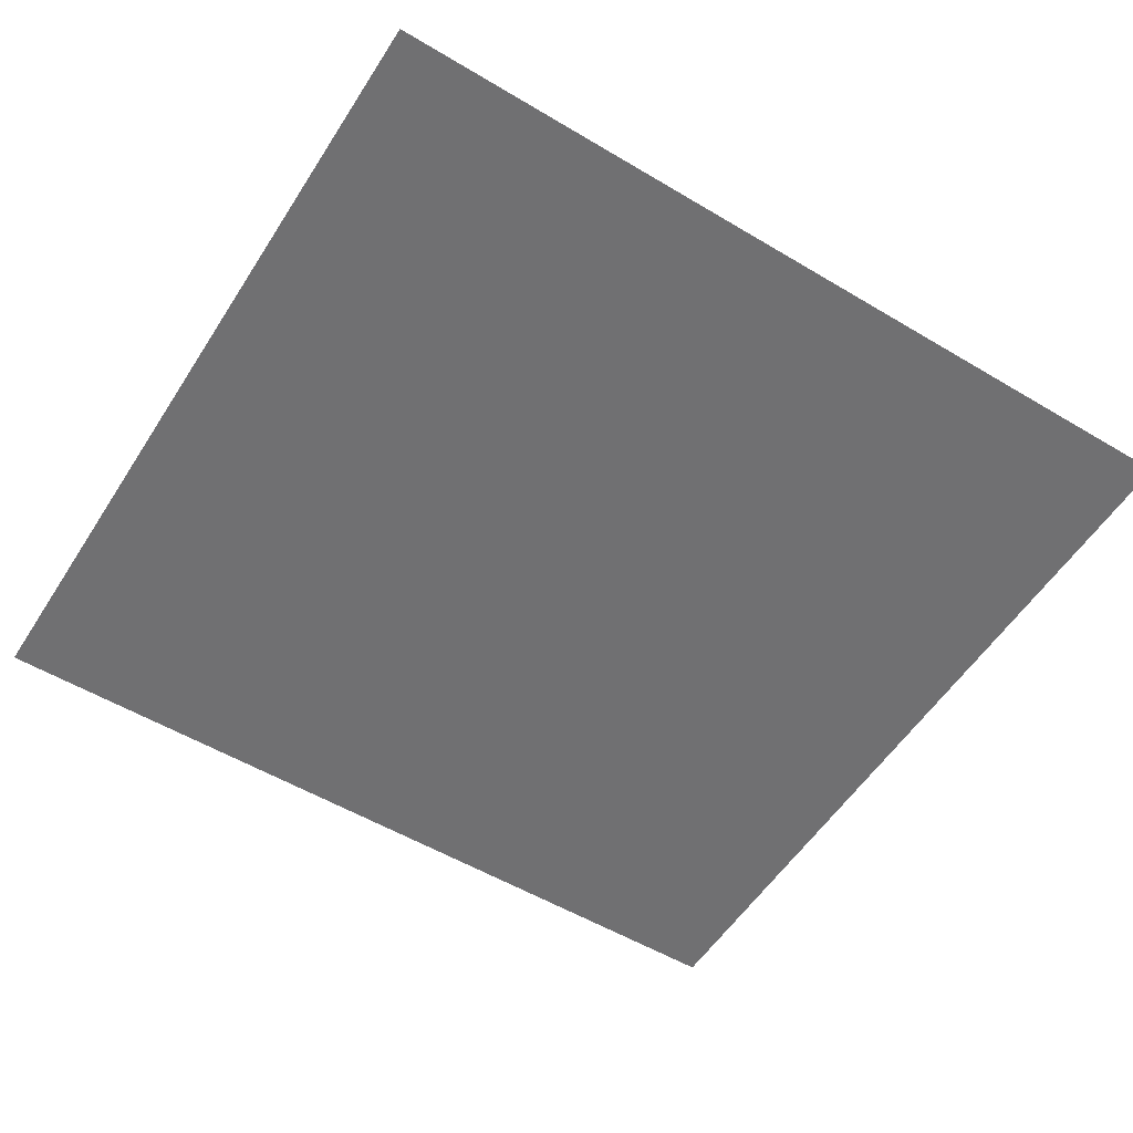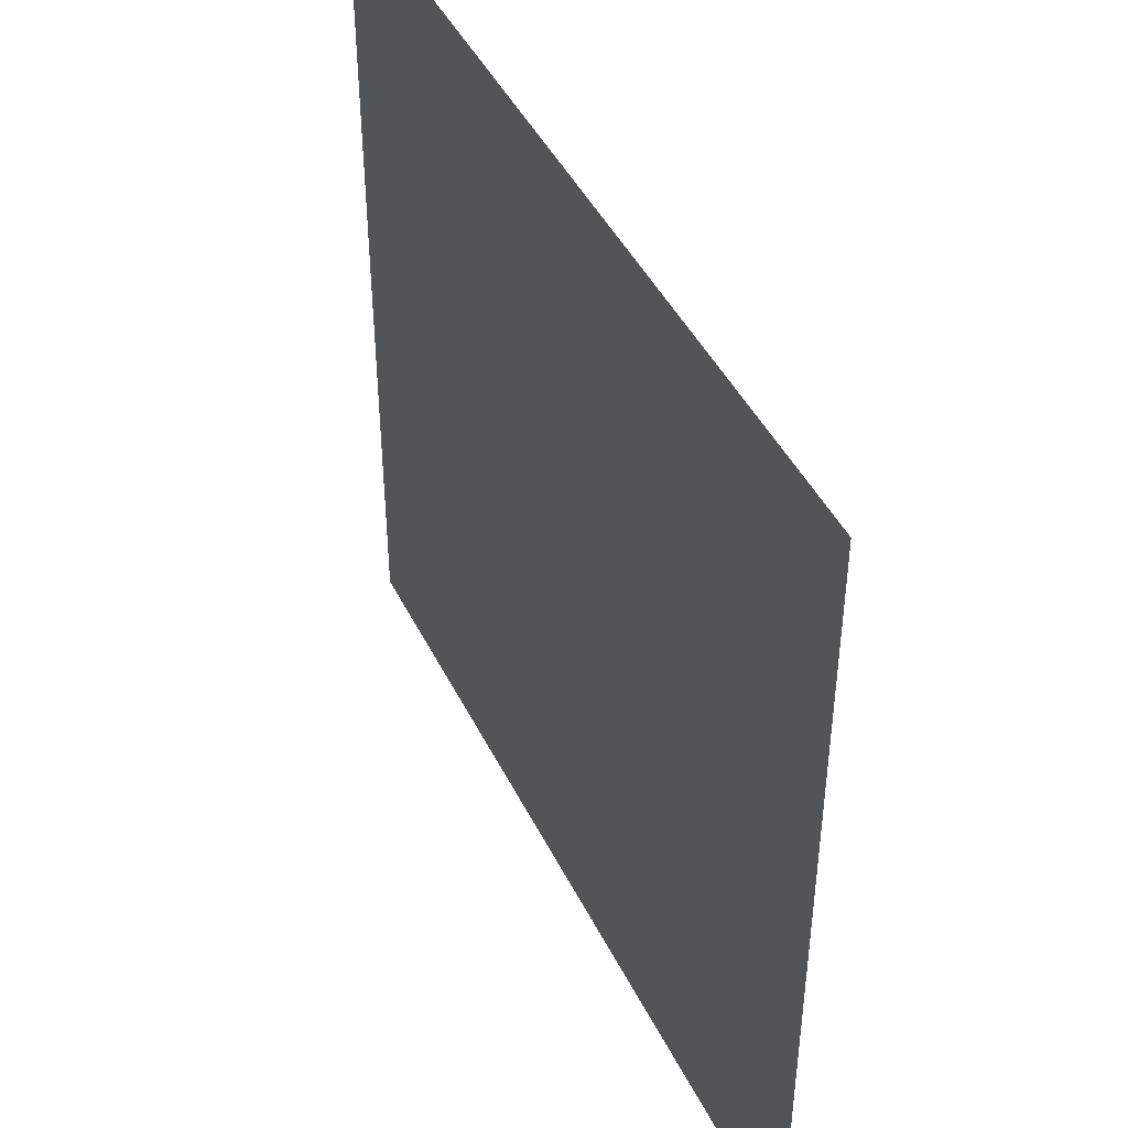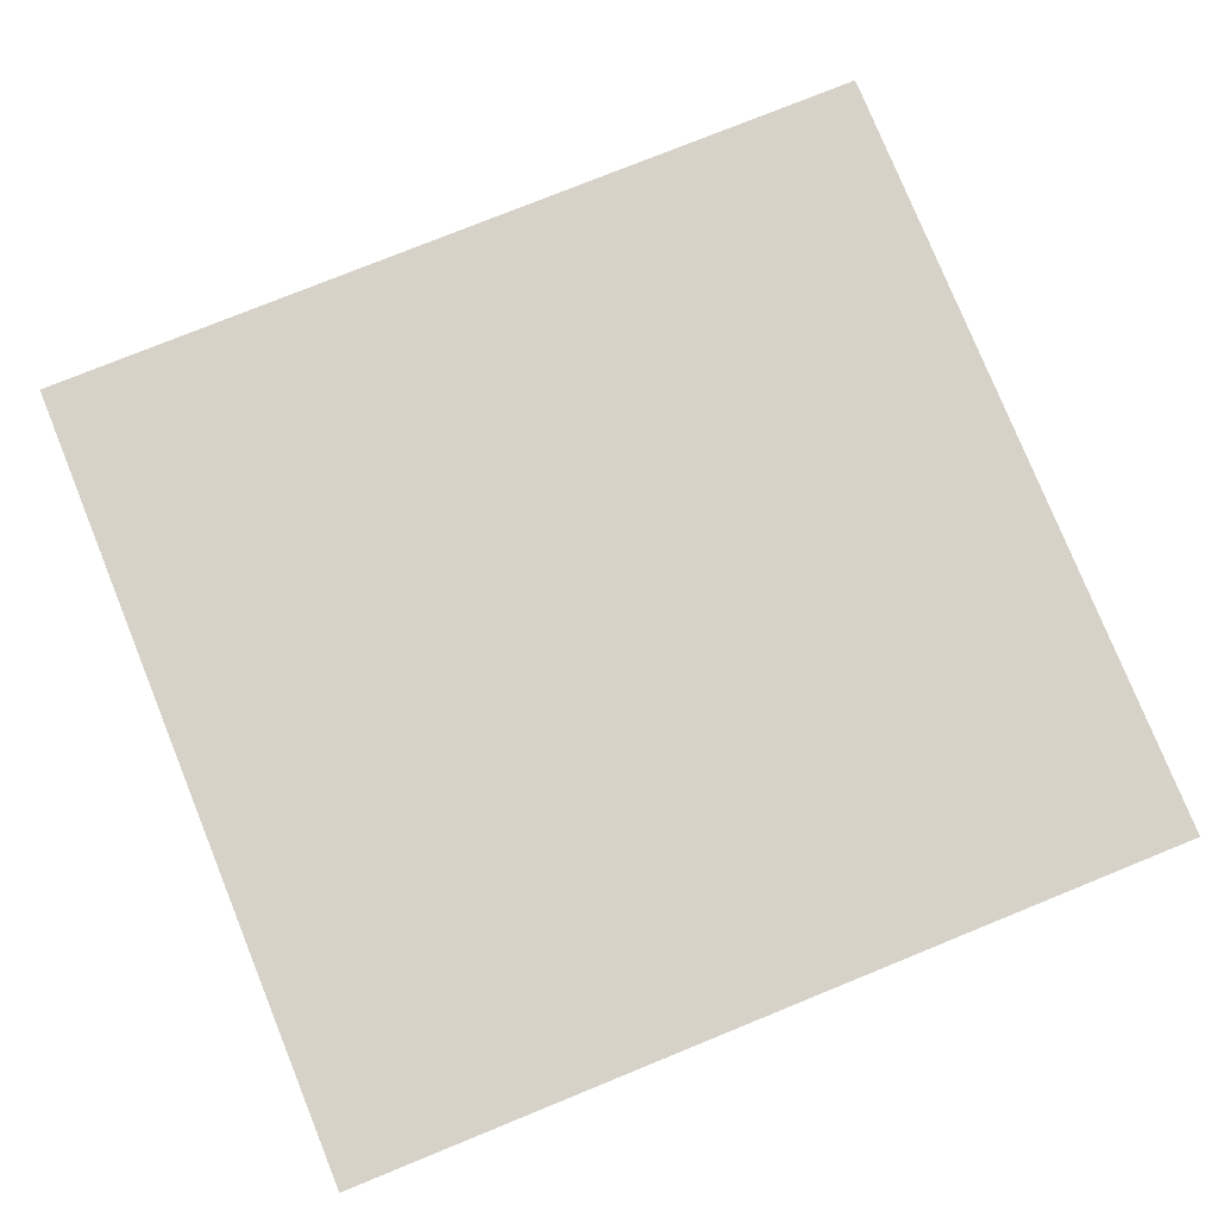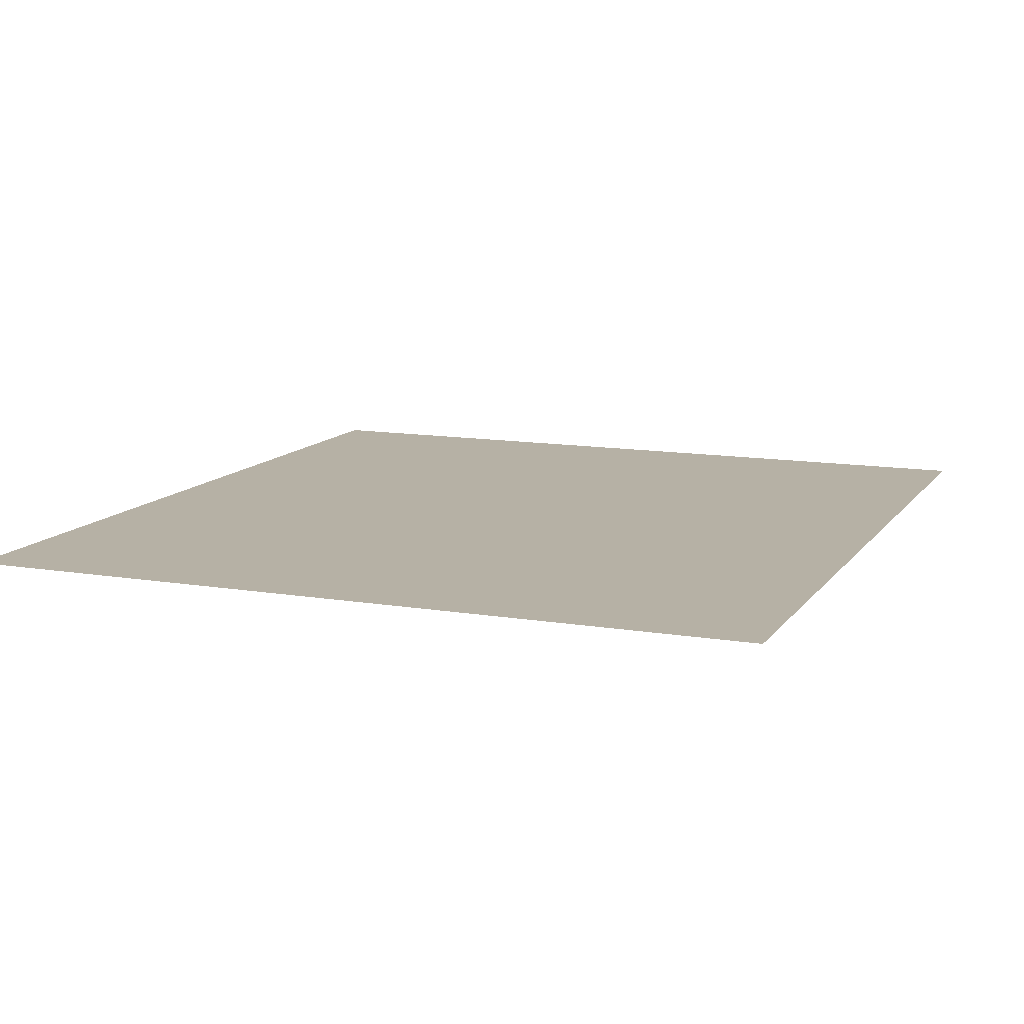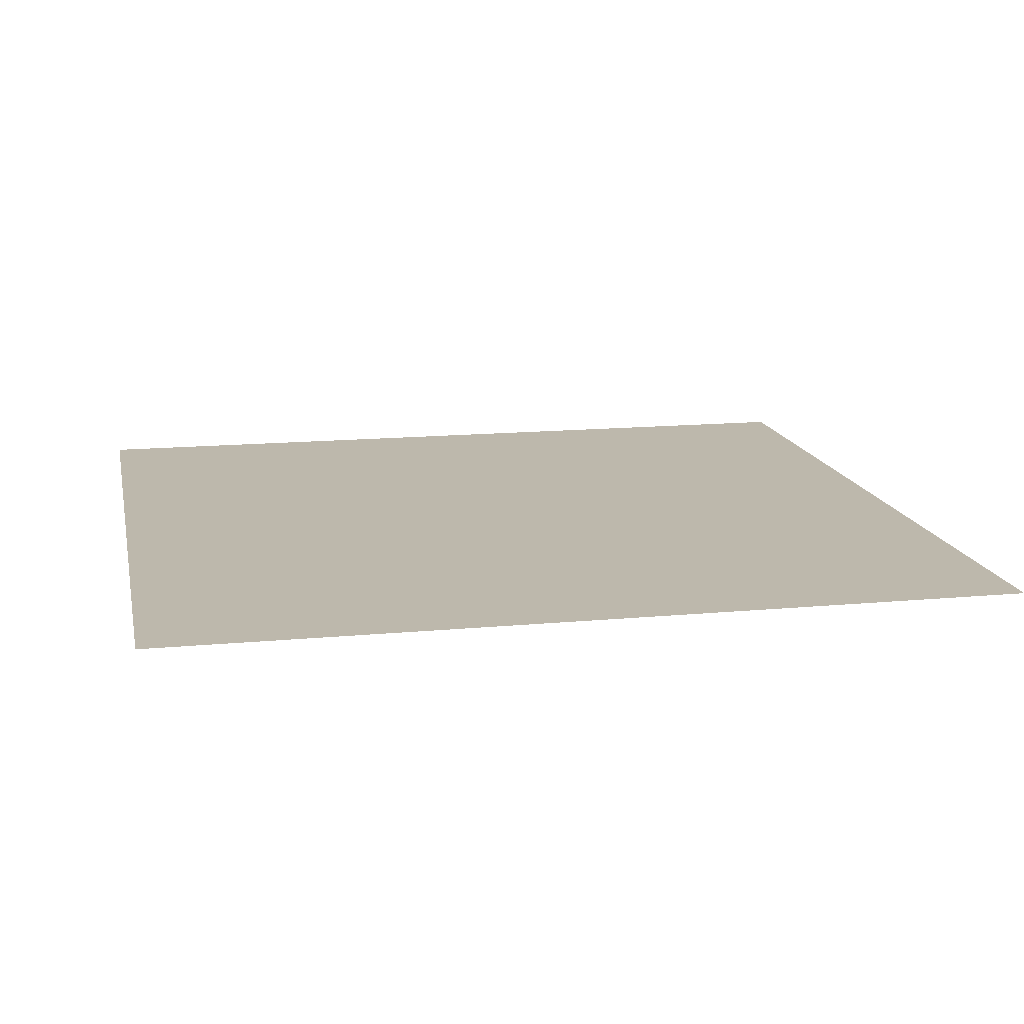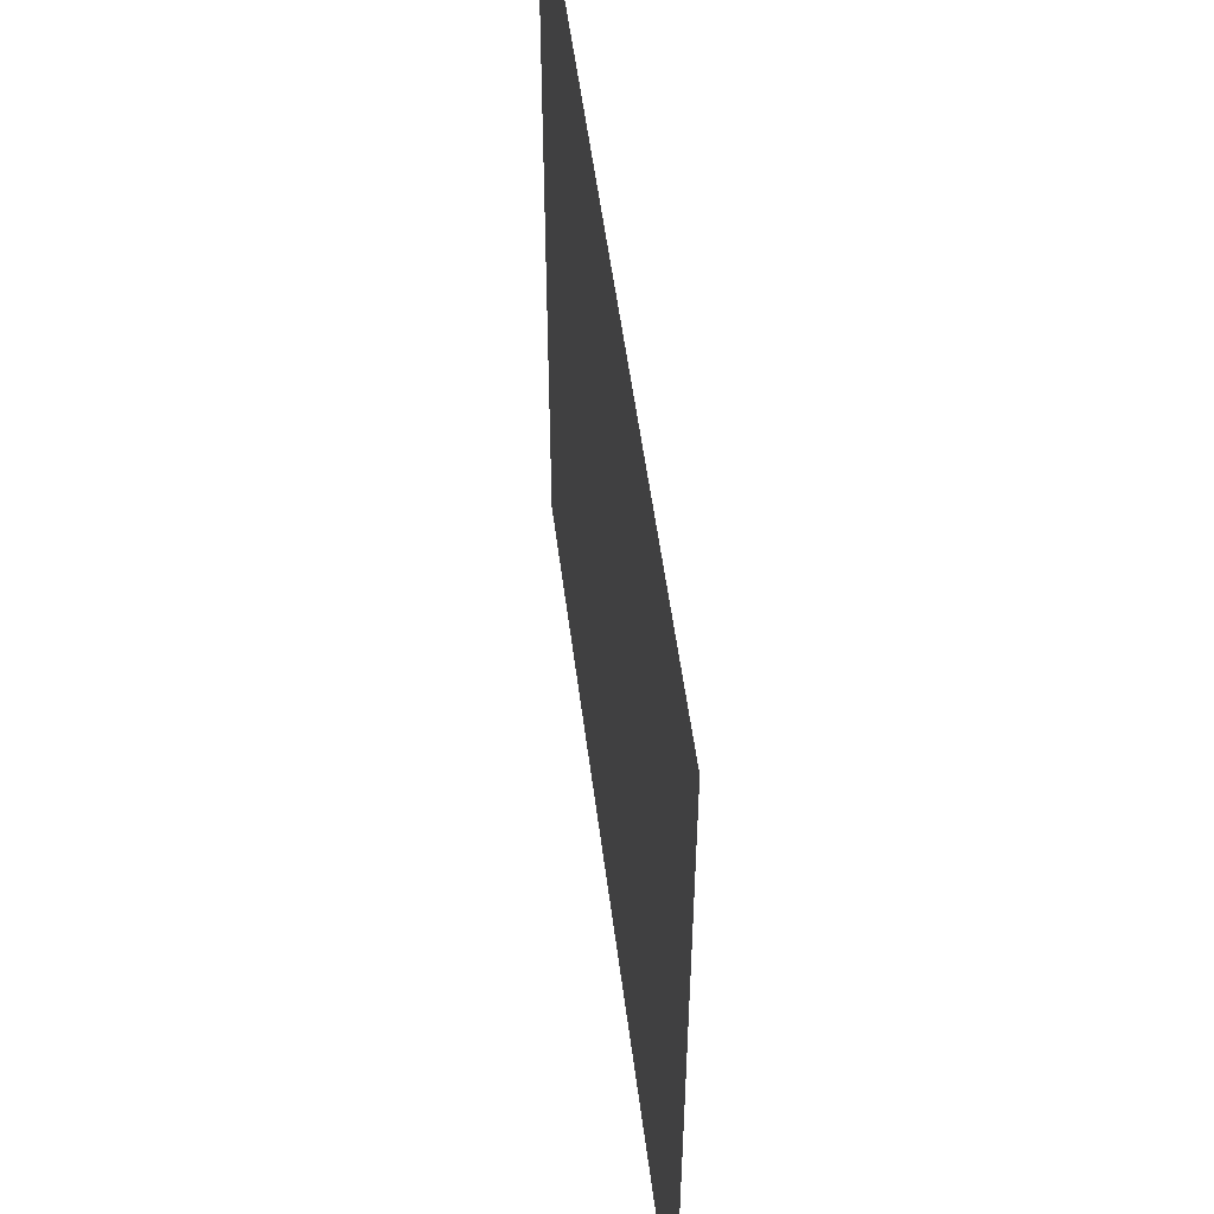
<metadata>
{"format":"obj","ext":"obj","renderer":"f3d","projection":"perspective","resolution":1024,"background":"white","views":[{"elev":-55.0,"azim":-32.2,"up":"+Z"},{"elev":44.5,"azim":65.0,"up":"+Y"},{"elev":78.4,"azim":-22.1,"up":"+Z"},{"elev":12.0,"azim":111.8,"up":"+Z"},{"elev":14.7,"azim":-11.6,"up":"+Z"},{"elev":53.3,"azim":-97.2,"up":"+Y"}]}
</metadata>
<code>
g m_SaveTomato_03
v -0.01094 -0.0104 8.264e-11
v -0.01094 0.0104 8.264e-11
v 0.01094 0.01033 8.264e-11
v 0.01094 -0.0104 8.264e-11
g m_SaveTomato_03_0
f 3 2 1
f 4 3 1

</code>
